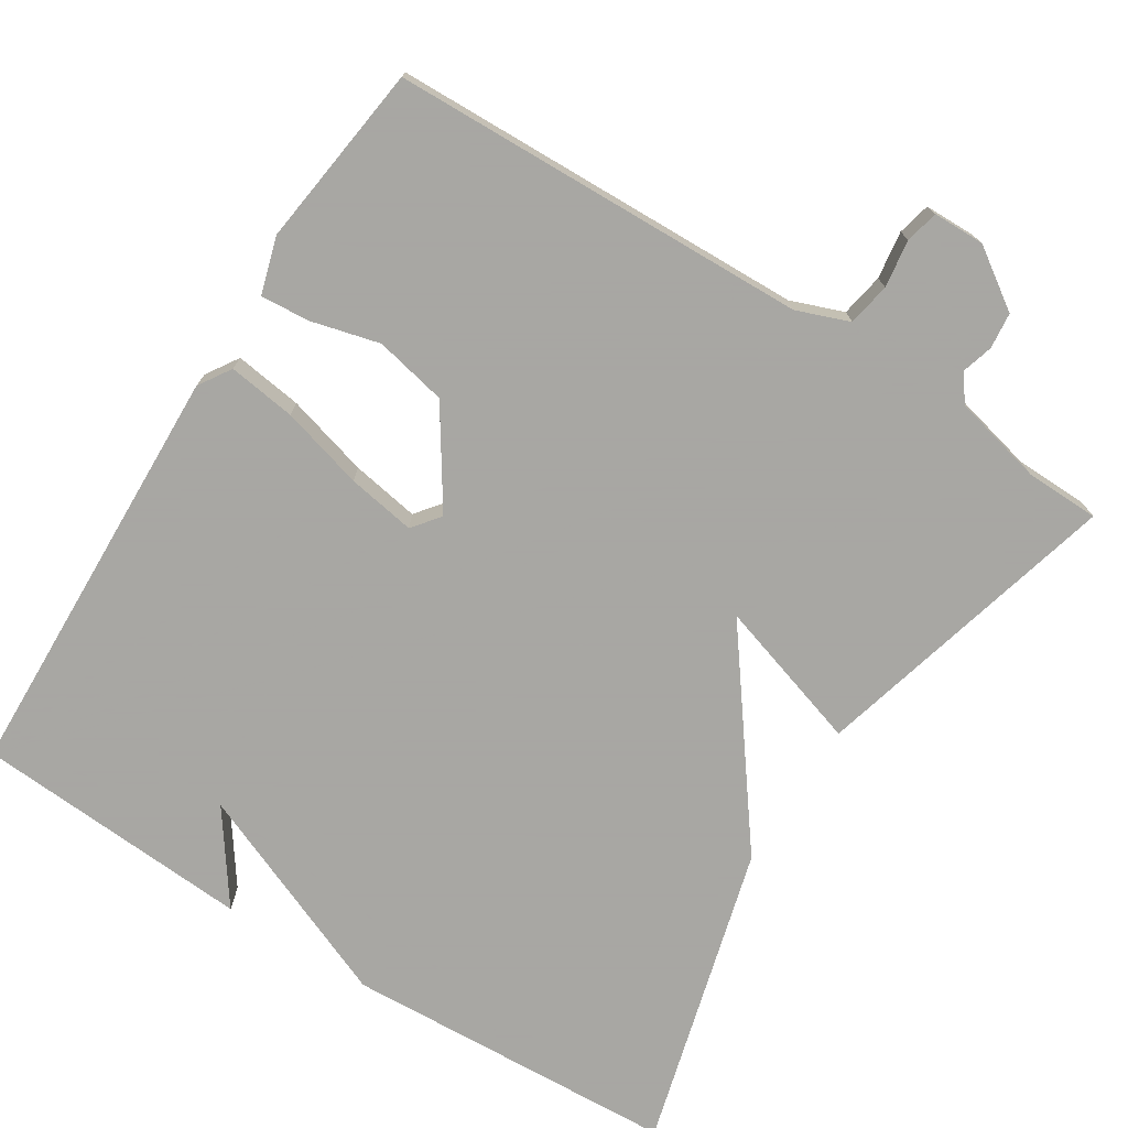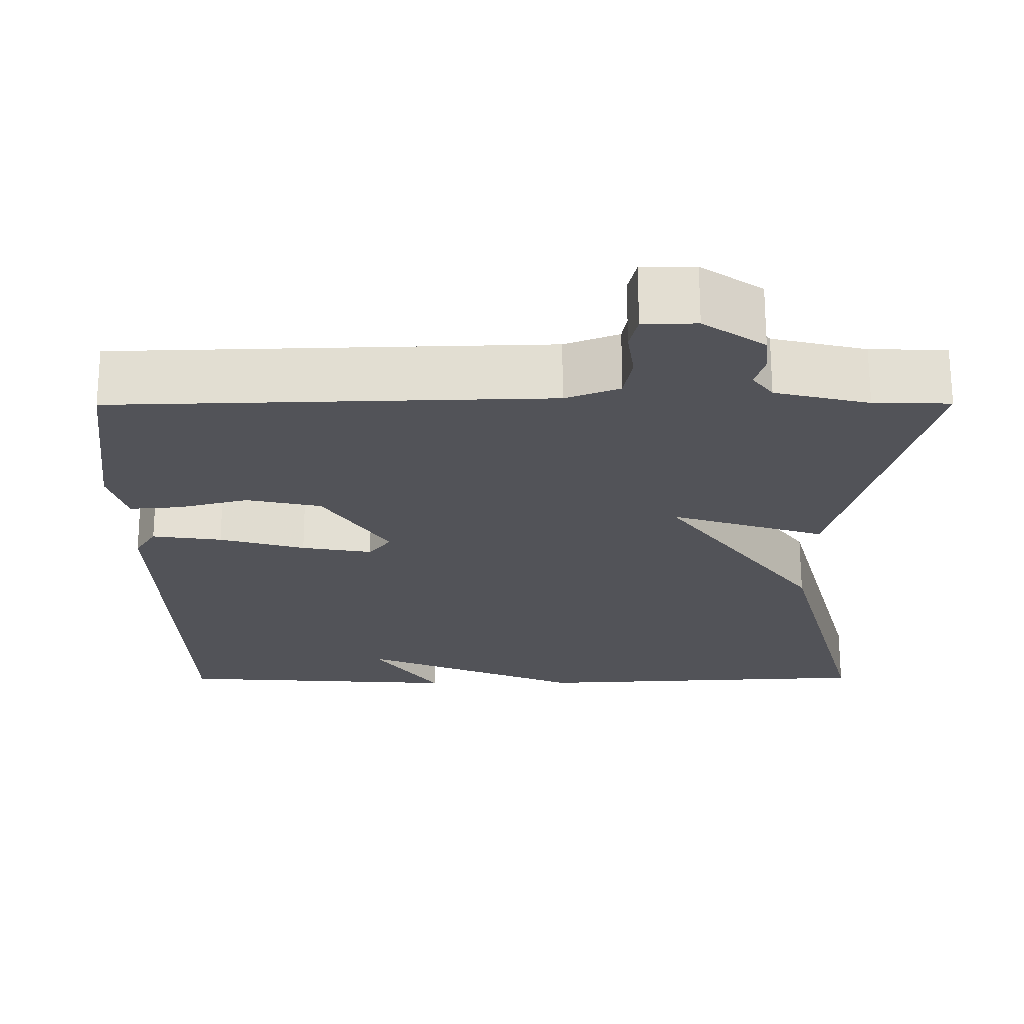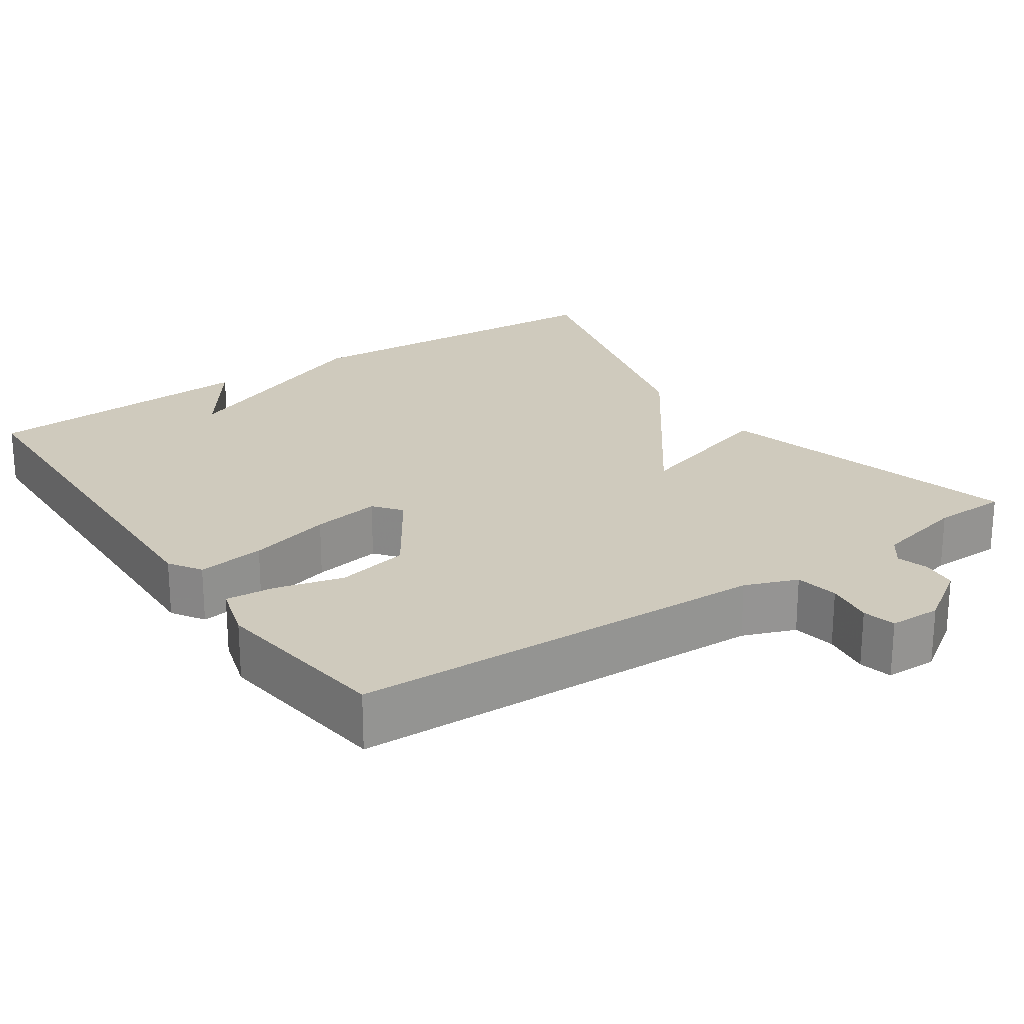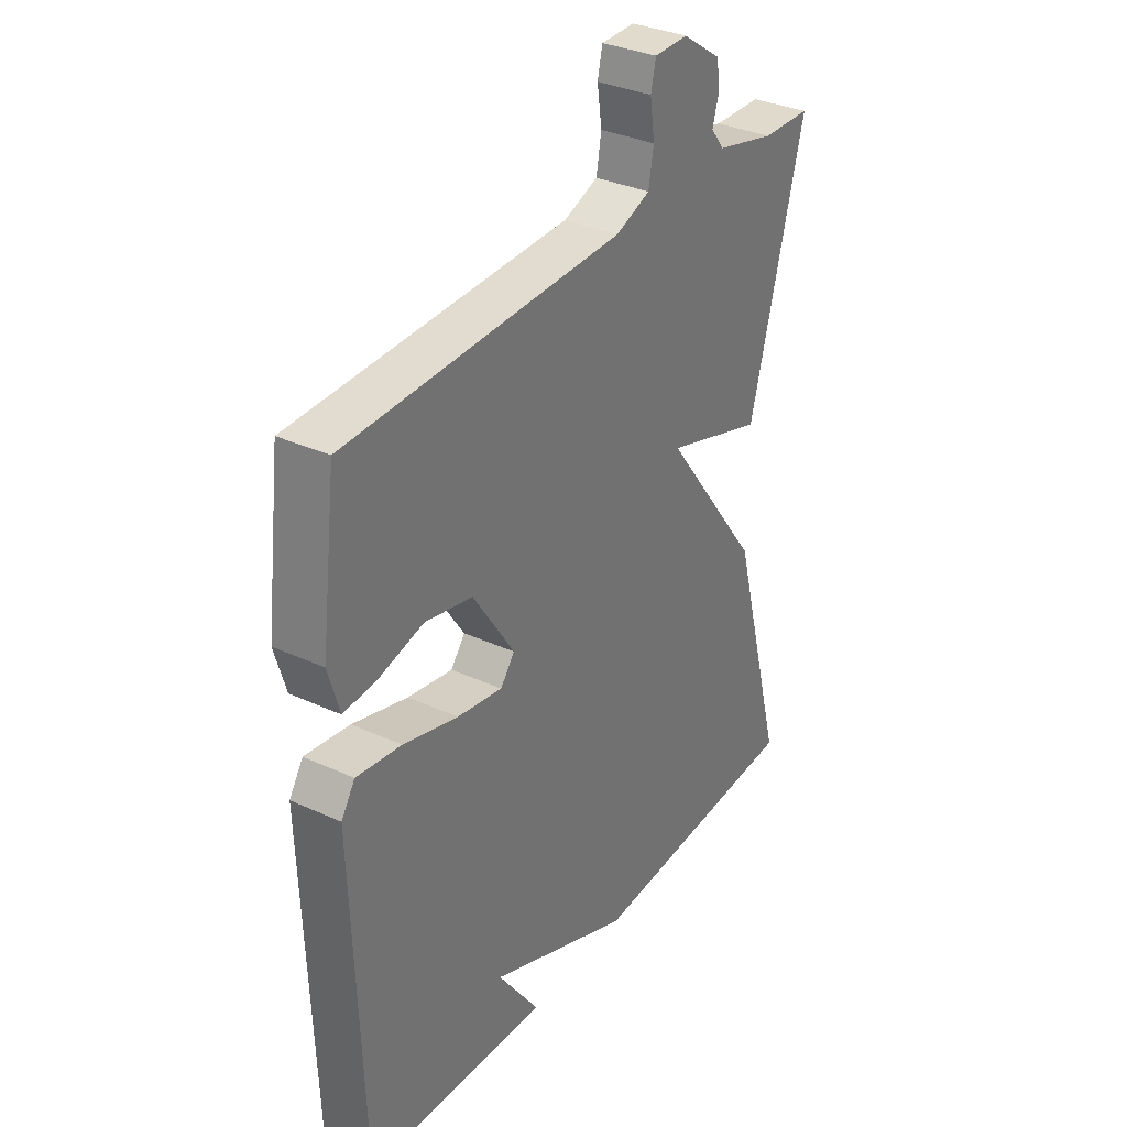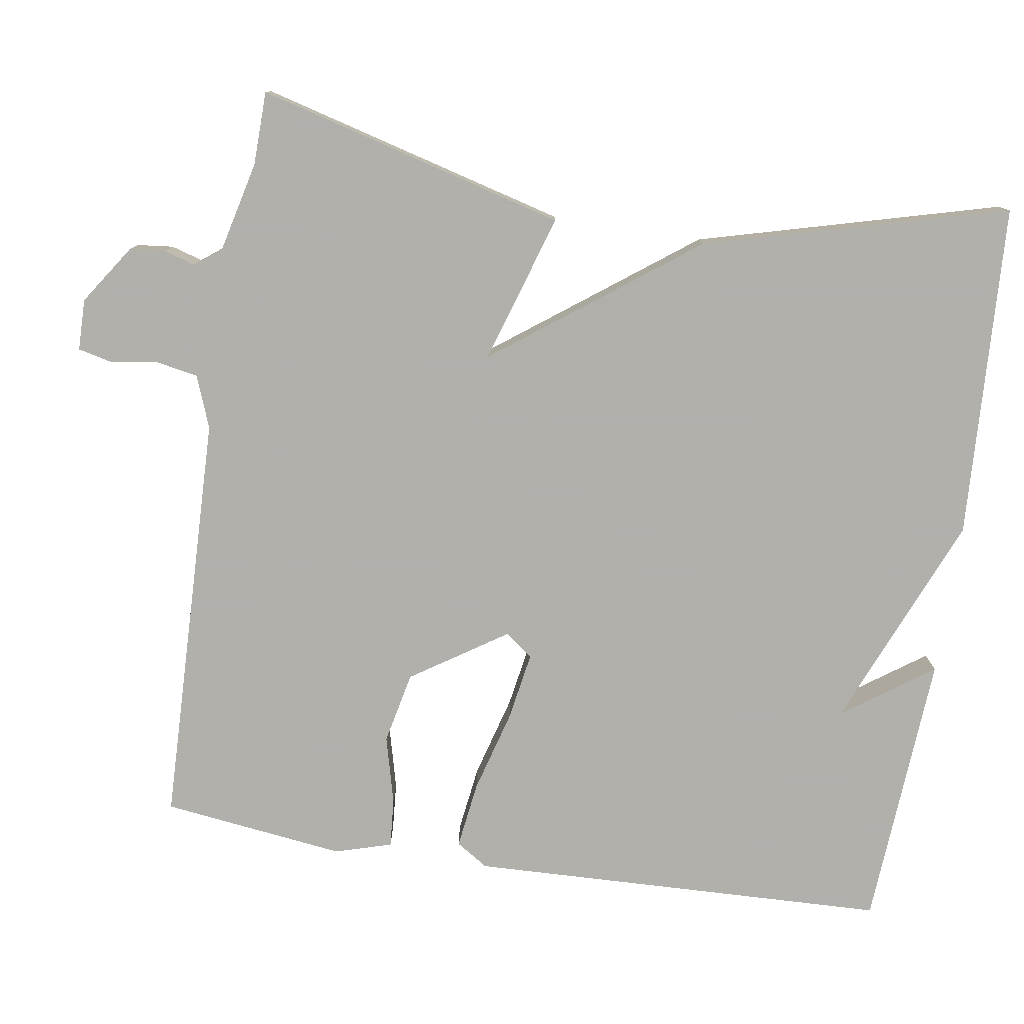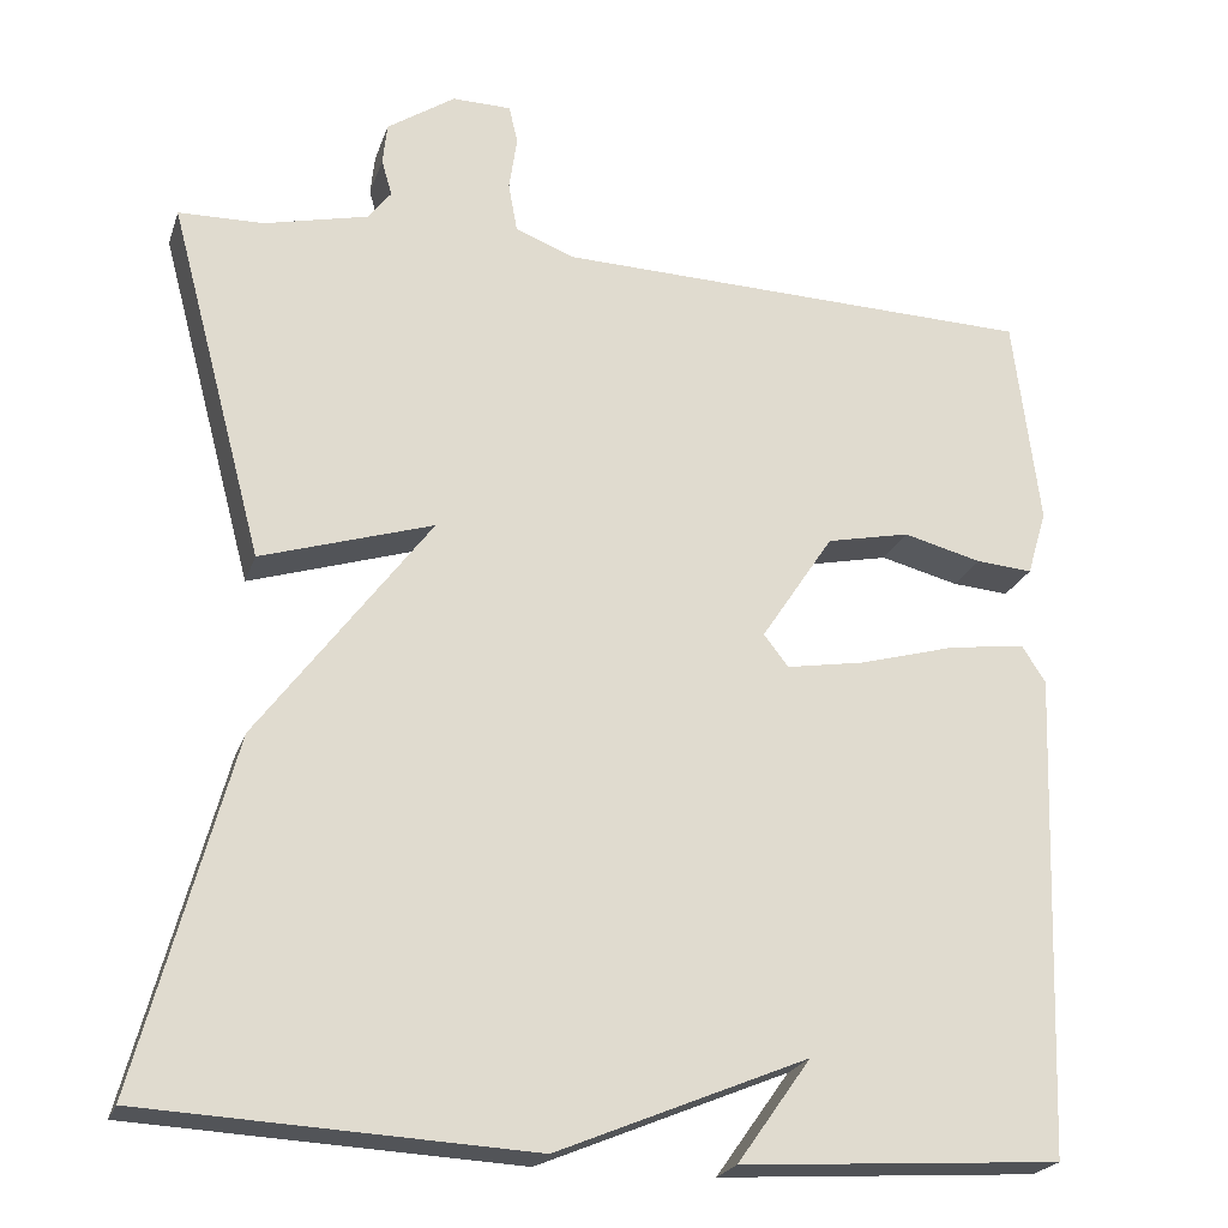
<metadata>
{"format":"obj","ext":"obj","renderer":"f3d","projection":"perspective","resolution":1024,"background":"white","views":[{"elev":-74.4,"azim":-32.3,"up":"+Y"},{"elev":67.3,"azim":-0.1,"up":"+Z"},{"elev":22.9,"azim":-34.4,"up":"+Y"},{"elev":33.3,"azim":-57.8,"up":"+Z"},{"elev":-78.4,"azim":81.1,"up":"+Y"},{"elev":-22.4,"azim":163.8,"up":"+Z"}]}
</metadata>
<code>
v -0.5 0.07 -0.5
v -0.519 0.07 0.05
v -0.492 0.07 0.092
v -0.404 0.07 0.08
v -0.296 0.07 0.05
v -0.207 0.07 0.035
v -0.179 0.07 0.071
v -0.261 0.07 0.195
v -0.355 0.07 0.215
v -0.444 0.07 0.192
v -0.508 0.07 0.187
v -0.53 0.07 0.261
v -0.5 0.07 0.5
v 0.044 0.07 0.516
v 0.112 0.07 0.542
v 0.122 0.07 0.598
v 0.113 0.07 0.66
v 0.123 0.07 0.703
v 0.19 0.07 0.704
v 0.267 0.07 0.652
v 0.272 0.07 0.605
v 0.26 0.07 0.564
v 0.286 0.07 0.53
v 0.404 0.07 0.502
v 0.5 0.07 0.5
v 0.393 0.07 0.096
v 0.198 0.07 0.157
v 0.393 0.07 -0.104
v 0.5 0.07 -0.5
v 0.063 0.07 -0.523
v -0.22 0.07 -0.406
v -0.137 0.07 -0.523
v -0.5 0 -0.5
v -0.519 0 0.05
v -0.492 0 0.092
v -0.404 0 0.08
v -0.296 0 0.05
v -0.207 0 0.035
v -0.179 0 0.071
v -0.261 0 0.195
v -0.355 0 0.215
v -0.444 0 0.192
v -0.508 0 0.187
v -0.53 0 0.261
v -0.5 0 0.5
v 0.044 0 0.516
v 0.112 0 0.542
v 0.122 0 0.598
v 0.113 0 0.66
v 0.123 0 0.703
v 0.19 0 0.704
v 0.267 0 0.652
v 0.272 0 0.605
v 0.26 0 0.564
v 0.286 0 0.53
v 0.404 0 0.502
v 0.5 0 0.5
v 0.393 0 0.096
v 0.198 0 0.157
v 0.393 0 -0.104
v 0.5 0 -0.5
v 0.063 0 -0.523
v -0.22 0 -0.406
v -0.137 0 -0.523
f 31 32 1
f 29 30 31
f 28 29 31
f 27 28 31
f 27 31 1
f 24 25 26 27
f 23 24 27 1
f 22 23 1
f 20 21 22
f 19 20 22
f 18 19 22
f 17 18 22
f 16 17 22
f 15 16 22
f 14 15 22
f 12 13 14
f 11 12 14
f 10 11 14
f 9 10 14
f 8 9 14 22
f 7 8 22
f 6 7 22 1
f 3 4 5
f 2 3 5
f 1 2 5
f 1 5 6
f 33 64 63
f 63 62 61
f 63 61 60
f 63 60 59
f 33 63 59
f 59 58 57 56
f 33 59 56 55
f 33 55 54
f 54 53 52
f 54 52 51
f 54 51 50
f 54 50 49
f 54 49 48
f 54 48 47
f 54 47 46
f 46 45 44
f 46 44 43
f 46 43 42
f 46 42 41
f 54 46 41 40
f 54 40 39
f 33 54 39 38
f 37 36 35
f 37 35 34
f 37 34 33
f 38 37 33
f 1 33 34 2
f 2 34 35 3
f 3 35 36 4
f 4 36 37 5
f 5 37 38 6
f 6 38 39 7
f 7 39 40 8
f 8 40 41 9
f 9 41 42 10
f 10 42 43 11
f 11 43 44 12
f 12 44 45 13
f 13 45 46 14
f 14 46 47 15
f 15 47 48 16
f 16 48 49 17
f 17 49 50 18
f 18 50 51 19
f 19 51 52 20
f 20 52 53 21
f 21 53 54 22
f 22 54 55 23
f 23 55 56 24
f 24 56 57 25
f 25 57 58 26
f 26 58 59 27
f 27 59 60 28
f 28 60 61 29
f 29 61 62 30
f 30 62 63 31
f 31 63 64 32
f 32 64 33 1

</code>
